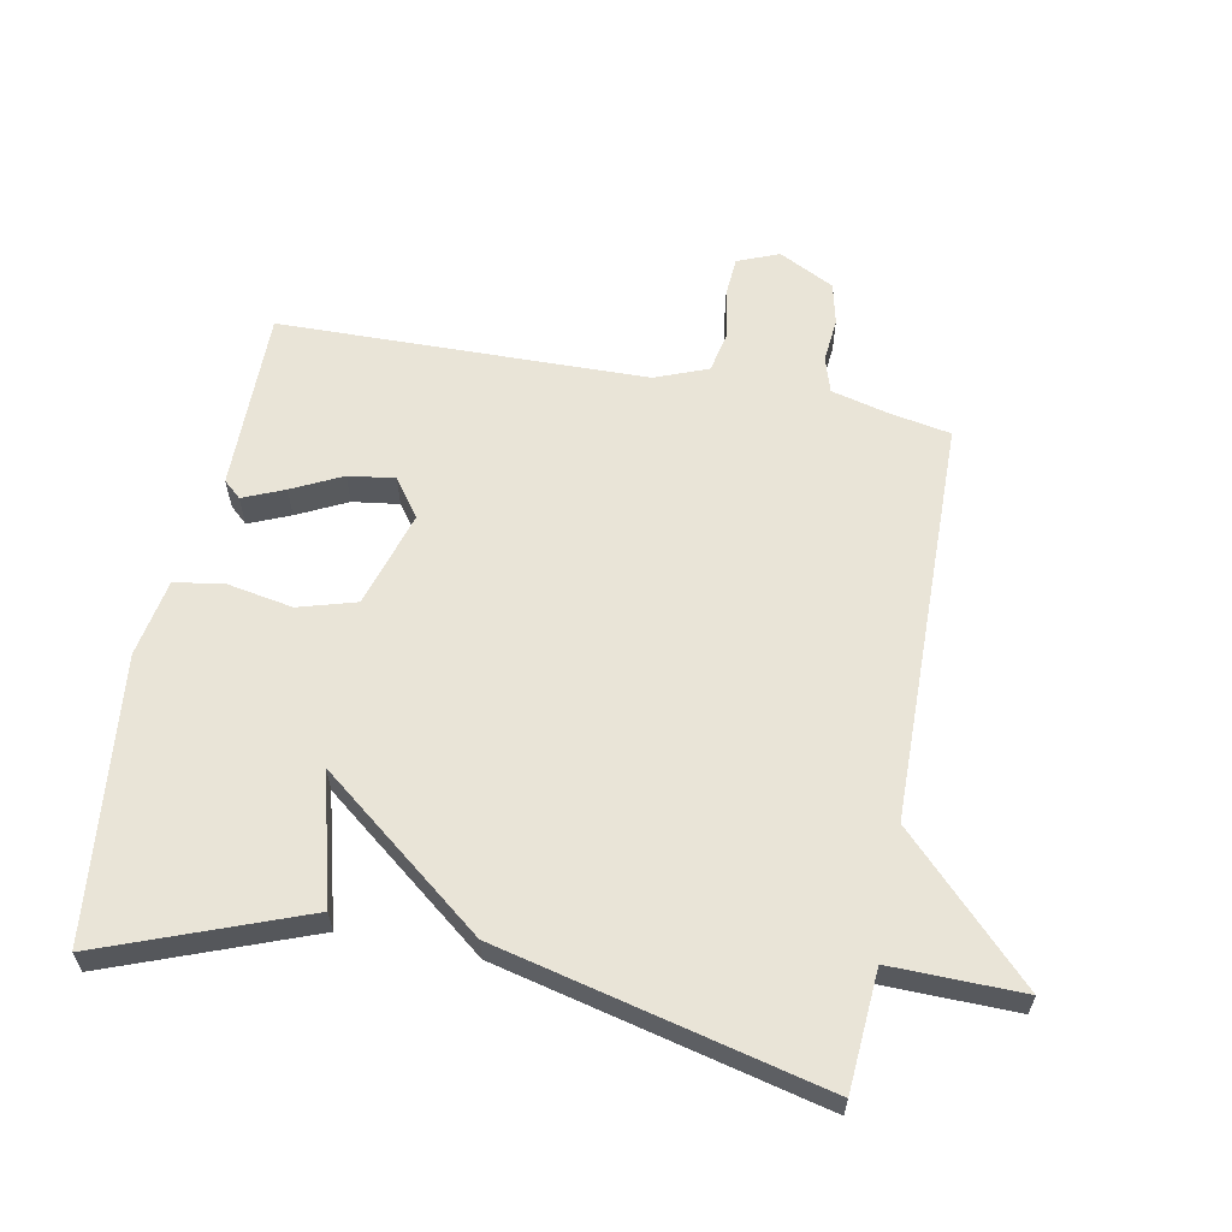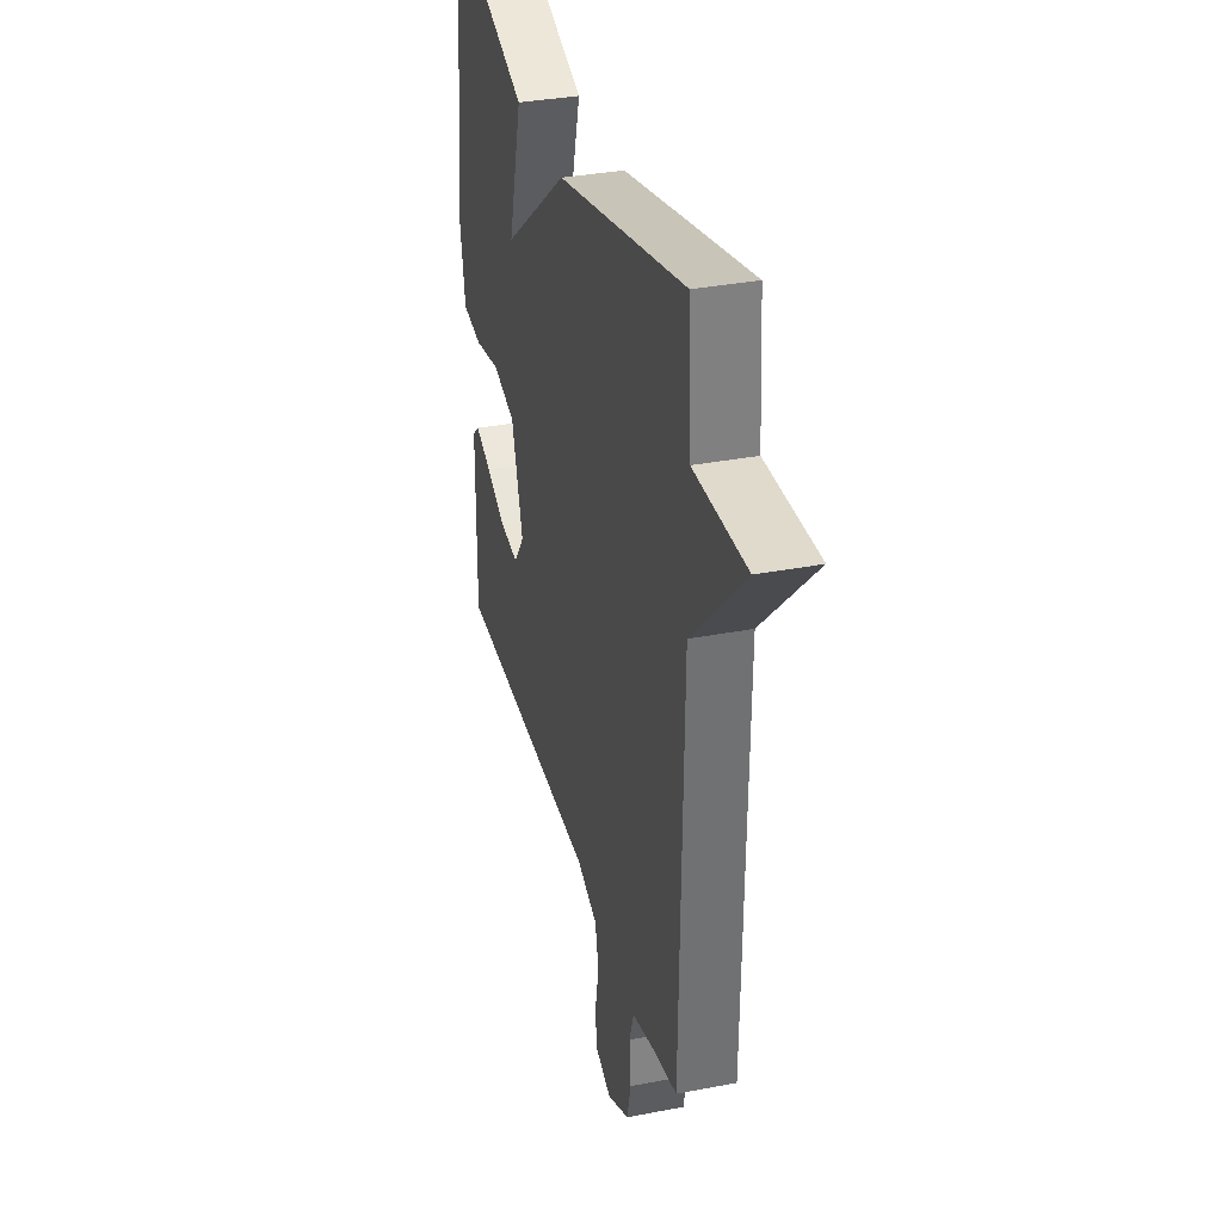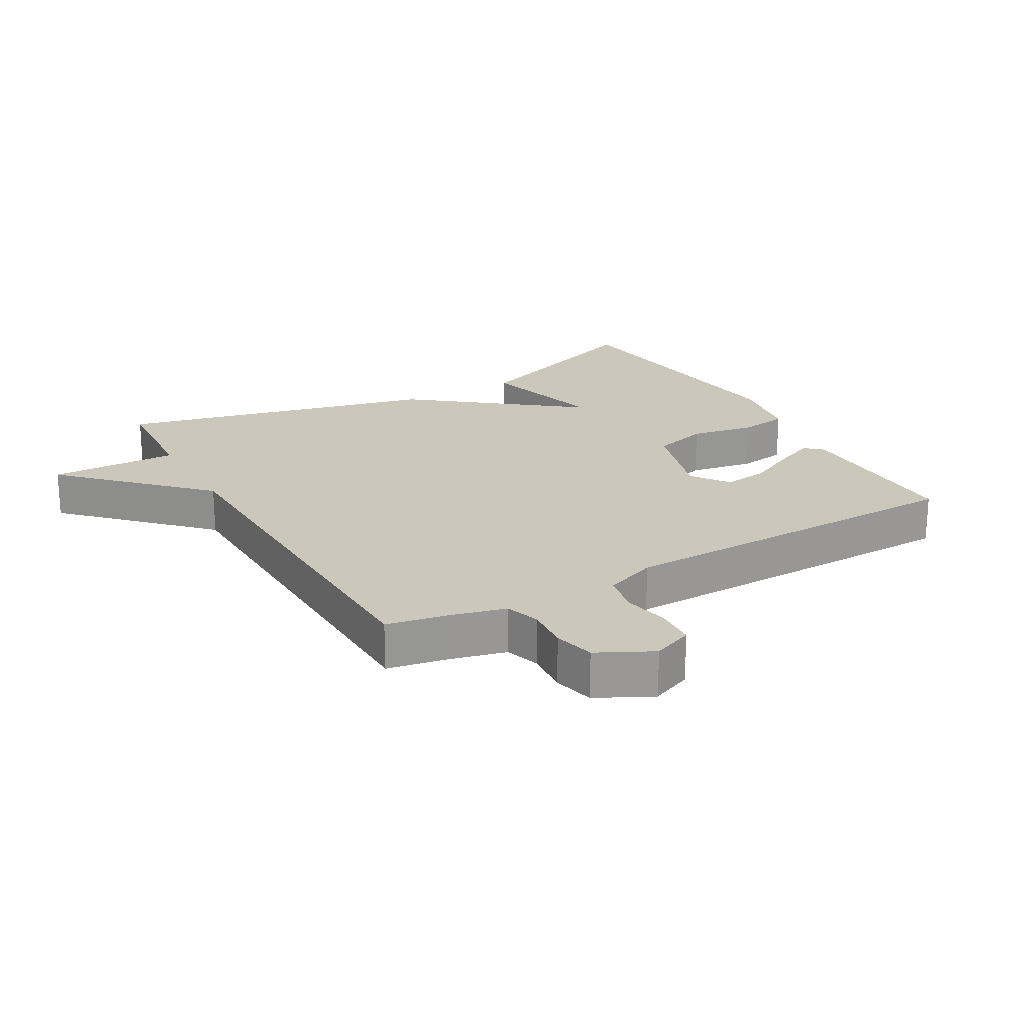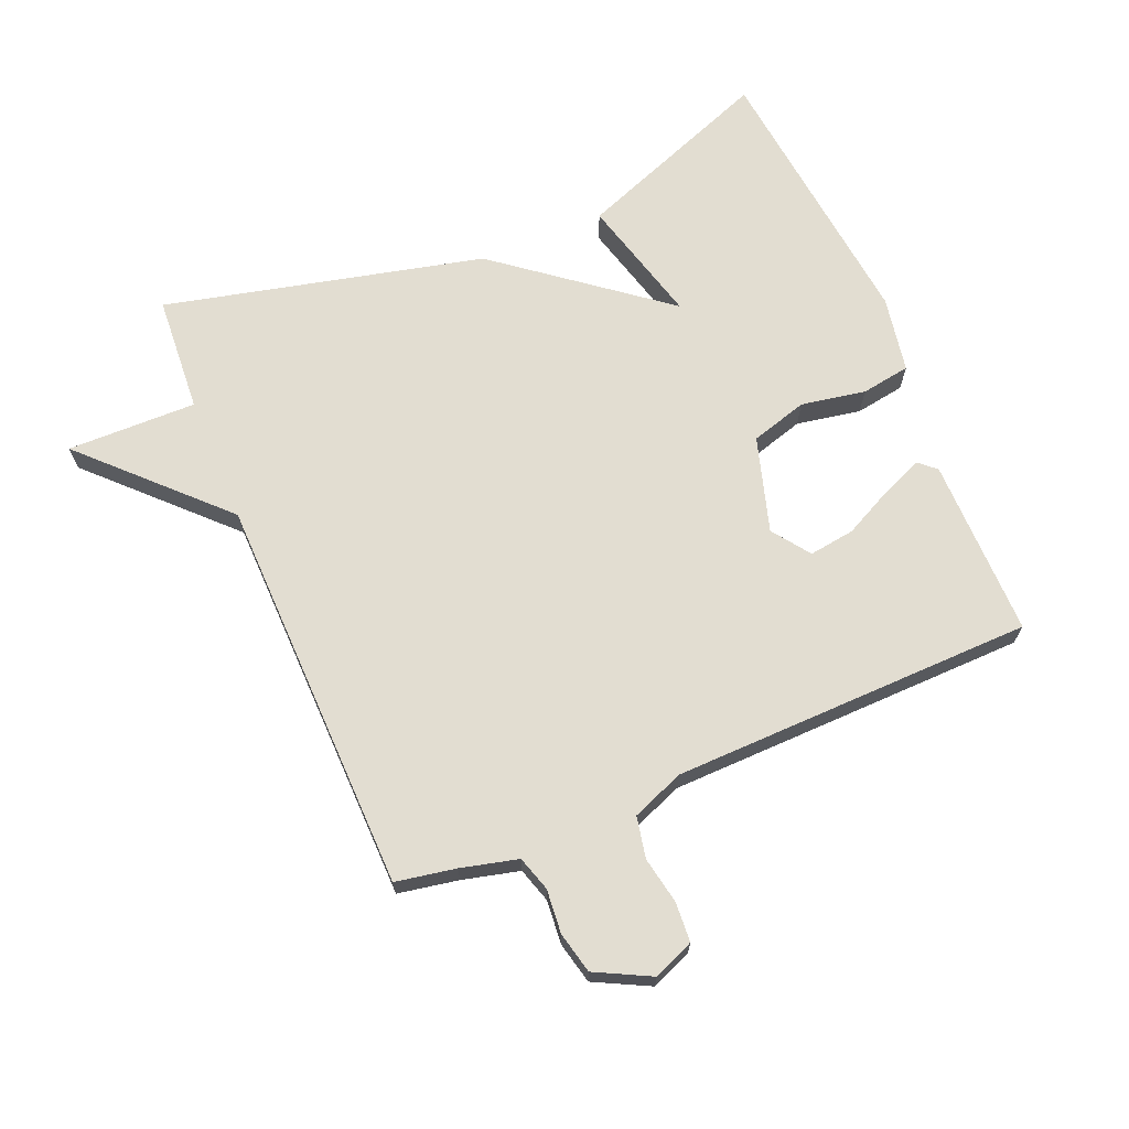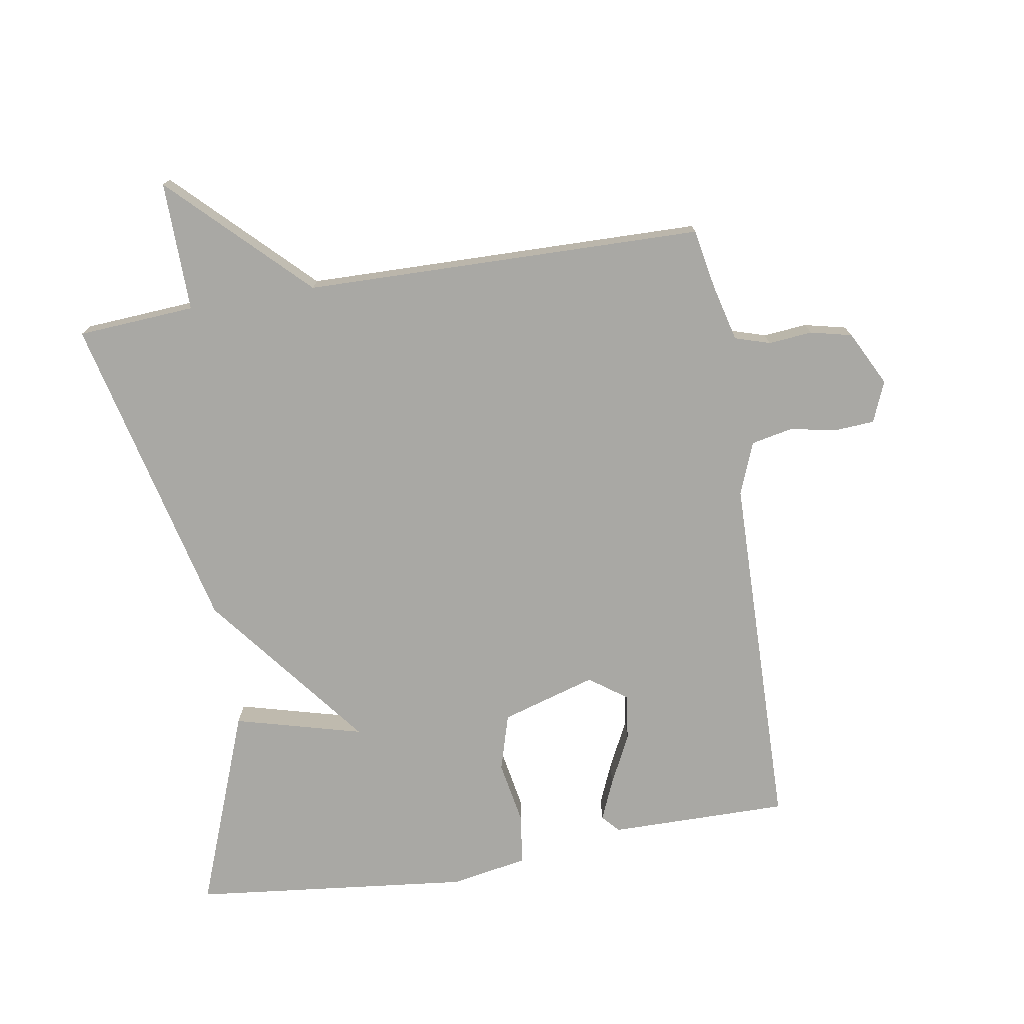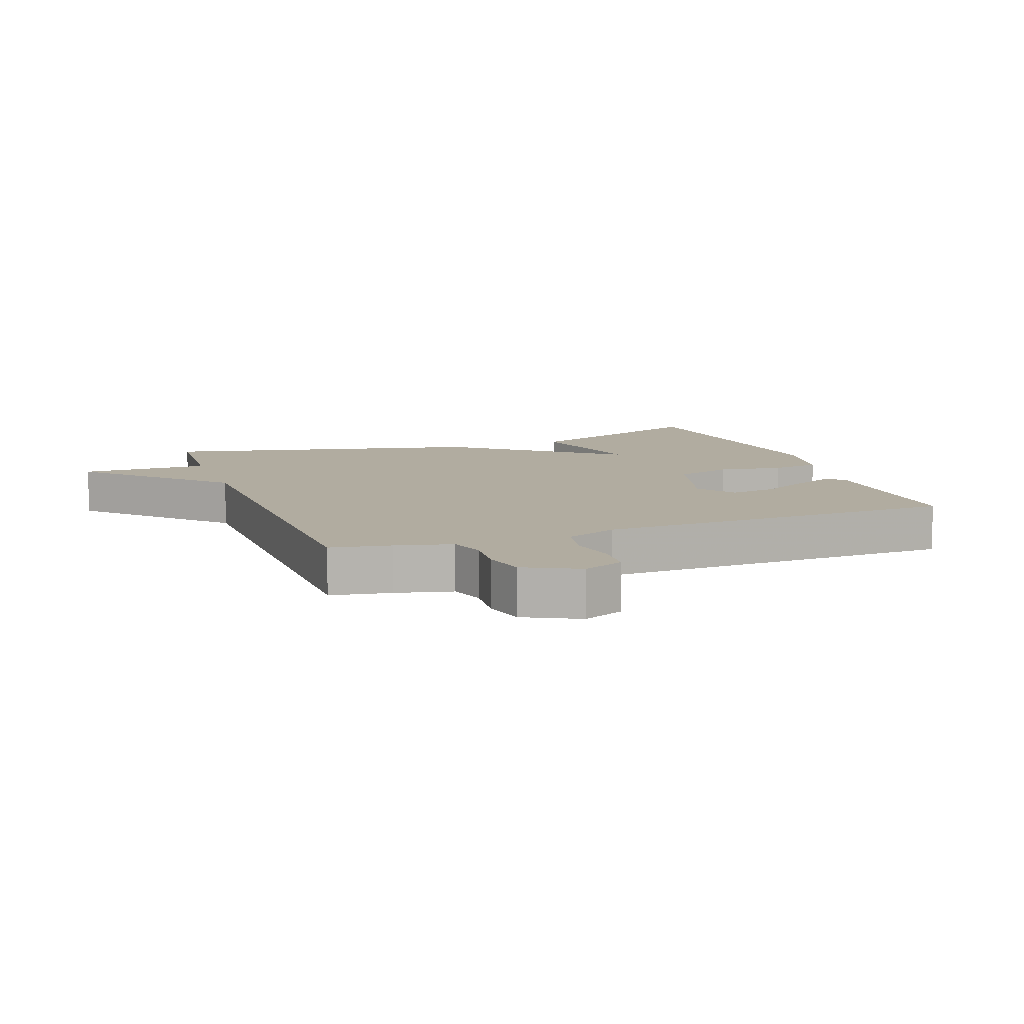
<metadata>
{"format":"obj","ext":"obj","renderer":"f3d","projection":"perspective","resolution":1024,"background":"white","views":[{"elev":61.0,"azim":11.1,"up":"+Y"},{"elev":33.9,"azim":75.3,"up":"+Z"},{"elev":21.6,"azim":150.4,"up":"+Y"},{"elev":68.4,"azim":157.3,"up":"+Y"},{"elev":-74.9,"azim":99.5,"up":"+Y"},{"elev":10.1,"azim":159.8,"up":"+Y"}]}
</metadata>
<code>
v -0.5 0.07 0.5
v -0.194 0.07 0.383
v -0.247 0.07 0.185
v 0.006 0.07 0.383
v 0.5 0.07 0.5
v 0.512 0.07 0.318
v 0.713 0.07 0.321
v 0.512 0.07 0.118
v 0.5 0.07 -0.5
v 0.407 0.07 -0.517
v 0.319 0.07 -0.539
v 0.302 0.07 -0.593
v 0.308 0.07 -0.661
v 0.293 0.07 -0.725
v 0.208 0.07 -0.768
v 0.145 0.07 -0.742
v 0.141 0.07 -0.681
v 0.155 0.07 -0.608
v 0.142 0.07 -0.544
v 0.061 0.07 -0.512
v -0.5 0.07 -0.5
v -0.498 0.07 -0.223
v -0.471 0.07 -0.199
v -0.408 0.07 -0.226
v -0.332 0.07 -0.264
v -0.261 0.07 -0.274
v -0.219 0.07 -0.216
v -0.263 0.07 -0.069
v -0.351 0.07 -0.043
v -0.451 0.07 -0.061
v -0.527 0.07 -0.049
v -0.548 0.07 0.069
v -0.5 0 0.5
v -0.194 0 0.383
v -0.247 0 0.185
v 0.006 0 0.383
v 0.5 0 0.5
v 0.512 0 0.318
v 0.713 0 0.321
v 0.512 0 0.118
v 0.5 0 -0.5
v 0.407 0 -0.517
v 0.319 0 -0.539
v 0.302 0 -0.593
v 0.308 0 -0.661
v 0.293 0 -0.725
v 0.208 0 -0.768
v 0.145 0 -0.742
v 0.141 0 -0.681
v 0.155 0 -0.608
v 0.142 0 -0.544
v 0.061 0 -0.512
v -0.5 0 -0.5
v -0.498 0 -0.223
v -0.471 0 -0.199
v -0.408 0 -0.226
v -0.332 0 -0.264
v -0.261 0 -0.274
v -0.219 0 -0.216
v -0.263 0 -0.069
v -0.351 0 -0.043
v -0.451 0 -0.061
v -0.527 0 -0.049
v -0.548 0 0.069
f 1 2 3
f 32 1 3
f 31 32 3
f 30 31 3
f 29 30 3
f 4 5 6
f 3 4 6
f 29 3 6
f 28 29 6
f 6 7 8
f 28 6 8
f 27 28 8
f 8 9 10
f 27 8 10
f 26 27 10
f 25 26 10 11
f 23 24 25
f 22 23 25
f 21 22 25
f 20 21 25
f 25 11 12
f 20 25 12
f 19 20 12
f 13 14 15
f 12 13 15
f 19 12 15
f 18 19 15
f 15 16 17 18
f 35 34 33
f 35 33 64
f 35 64 63
f 35 63 62
f 35 62 61
f 38 37 36
f 38 36 35
f 38 35 61
f 38 61 60
f 40 39 38
f 40 38 60
f 40 60 59
f 42 41 40
f 42 40 59
f 42 59 58
f 43 42 58 57
f 57 56 55
f 57 55 54
f 57 54 53
f 57 53 52
f 44 43 57
f 44 57 52
f 44 52 51
f 47 46 45
f 47 45 44
f 47 44 51
f 47 51 50
f 50 49 48 47
f 1 33 34 2
f 2 34 35 3
f 3 35 36 4
f 4 36 37 5
f 5 37 38 6
f 6 38 39 7
f 7 39 40 8
f 8 40 41 9
f 9 41 42 10
f 10 42 43 11
f 11 43 44 12
f 12 44 45 13
f 13 45 46 14
f 14 46 47 15
f 15 47 48 16
f 16 48 49 17
f 17 49 50 18
f 18 50 51 19
f 19 51 52 20
f 20 52 53 21
f 21 53 54 22
f 22 54 55 23
f 23 55 56 24
f 24 56 57 25
f 25 57 58 26
f 26 58 59 27
f 27 59 60 28
f 28 60 61 29
f 29 61 62 30
f 30 62 63 31
f 31 63 64 32
f 32 64 33 1

</code>
